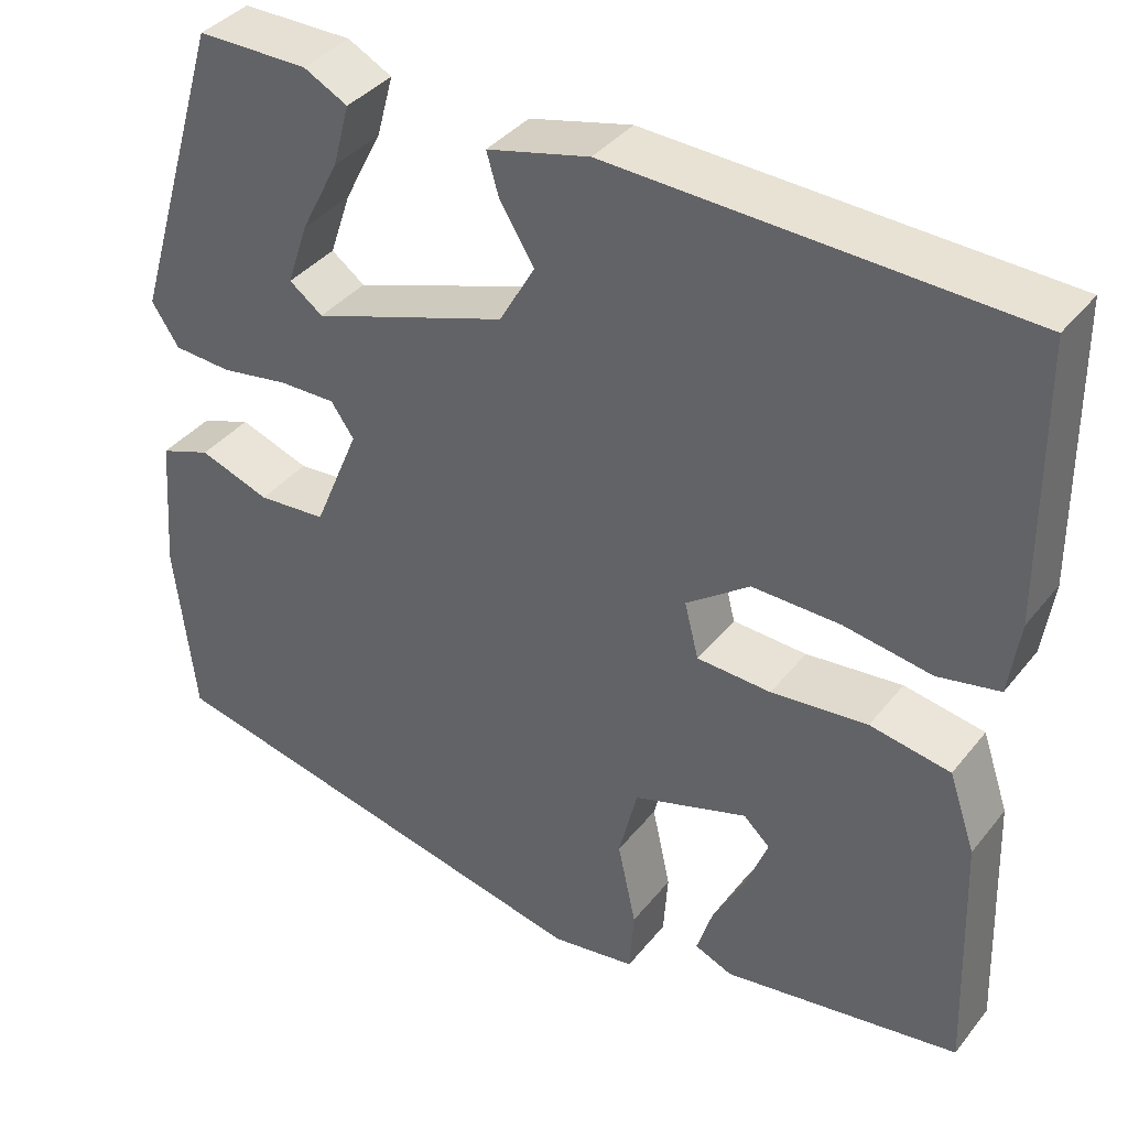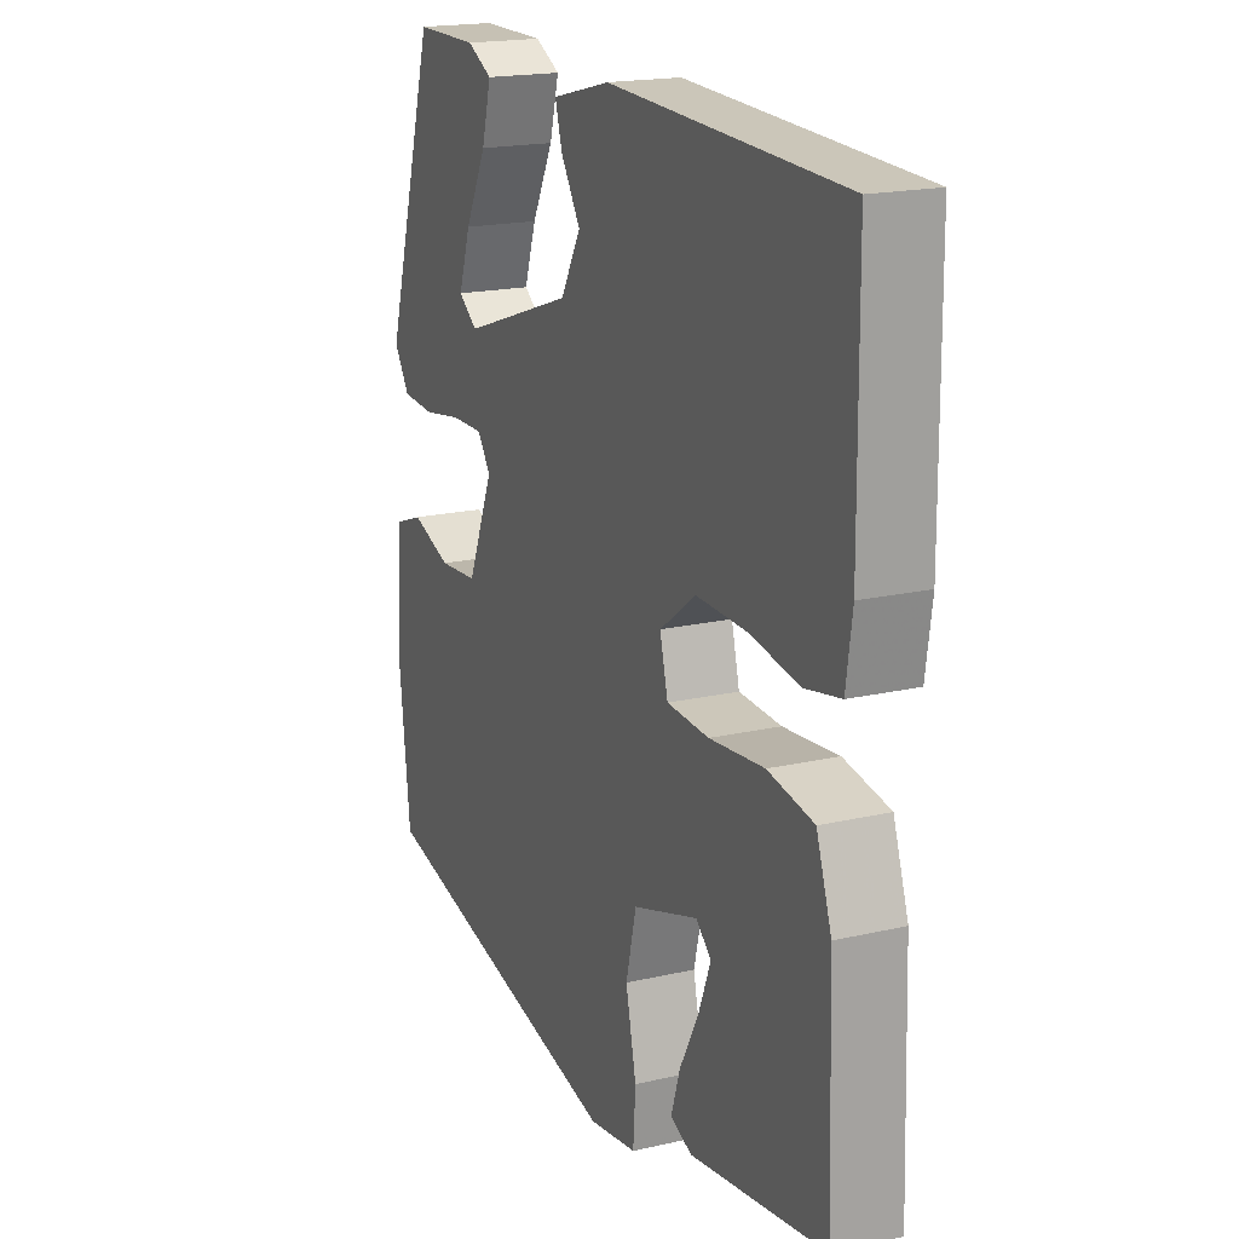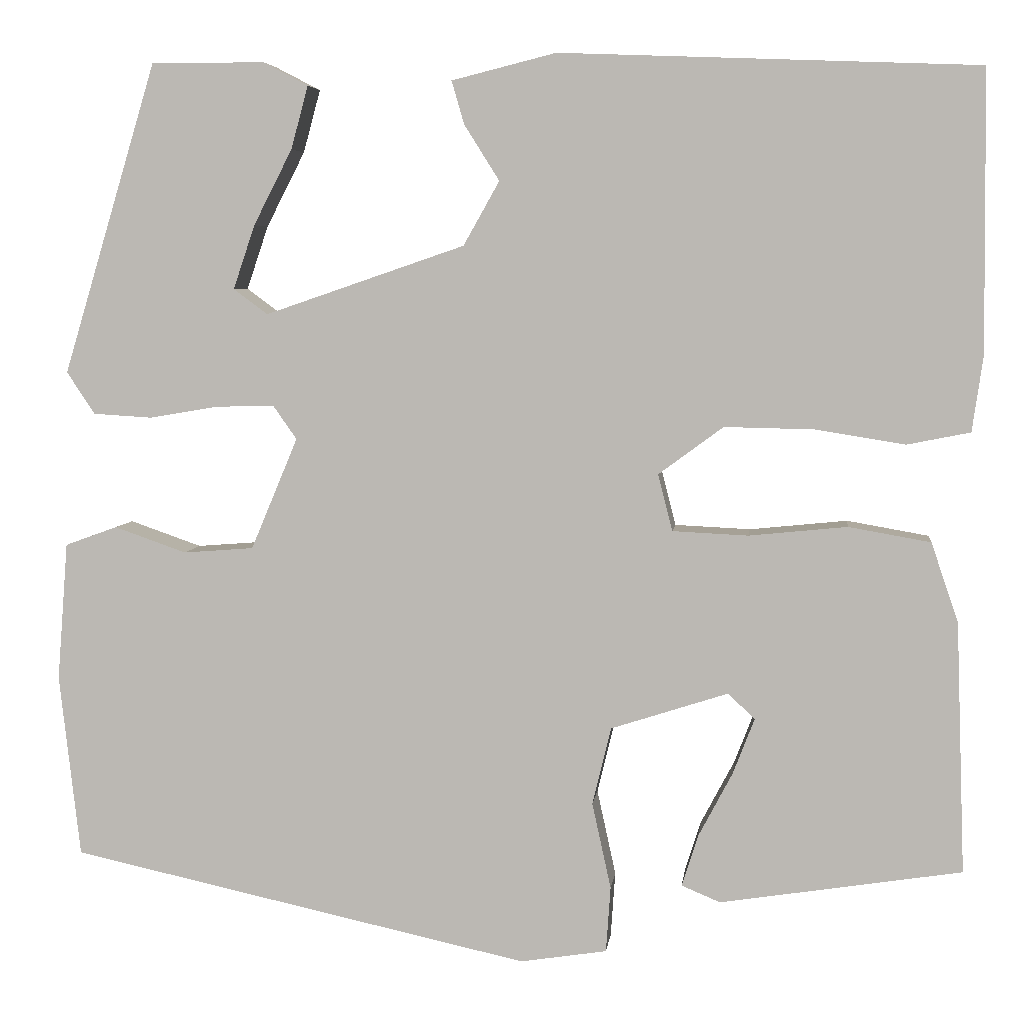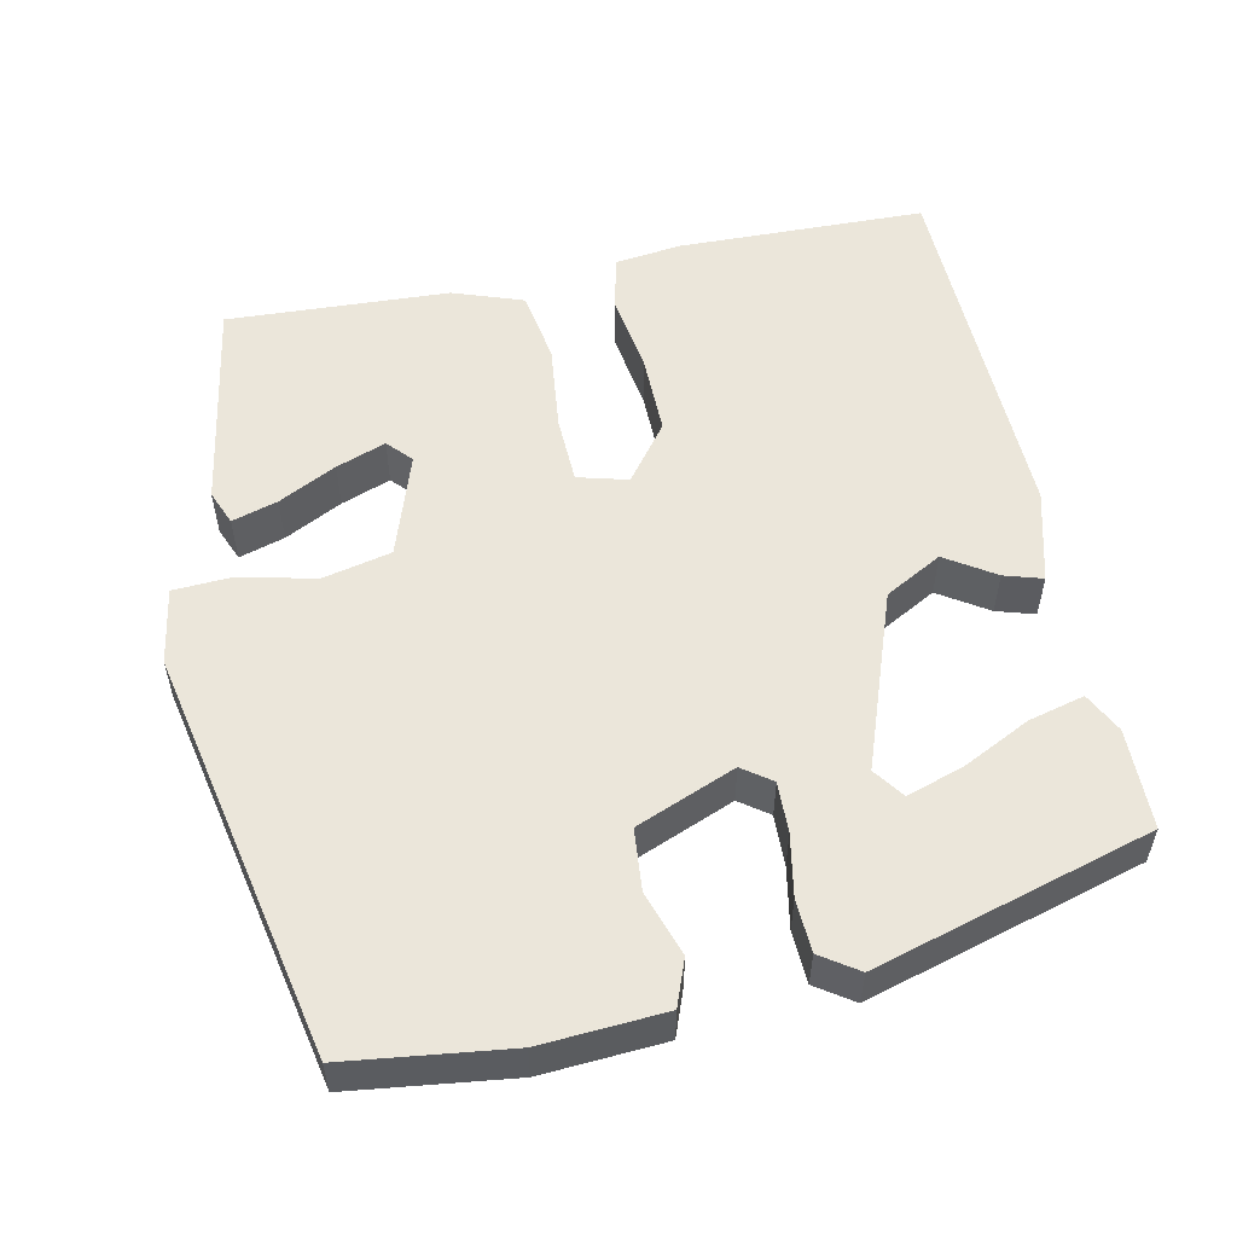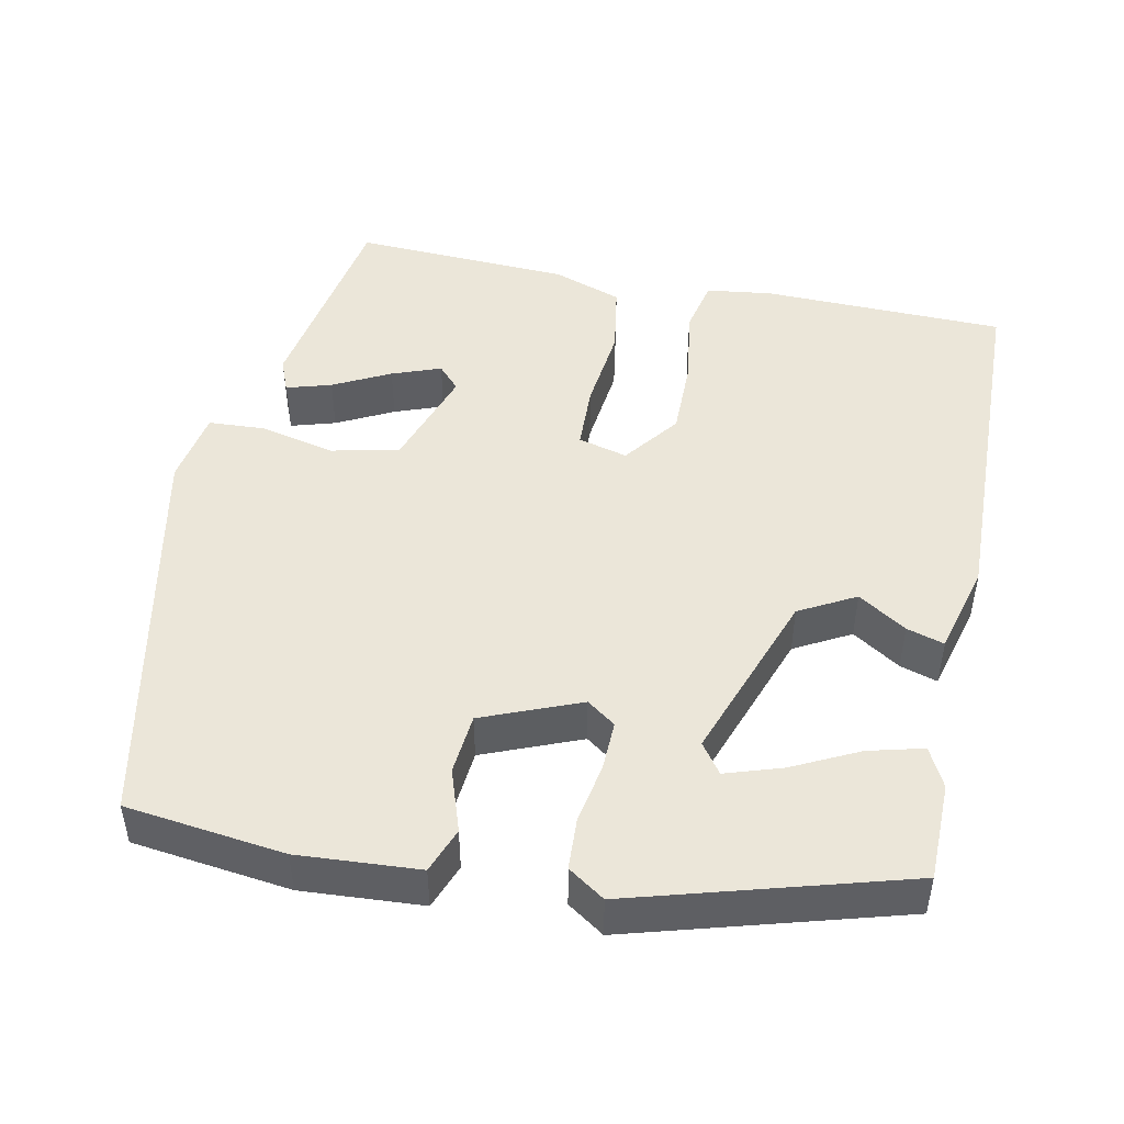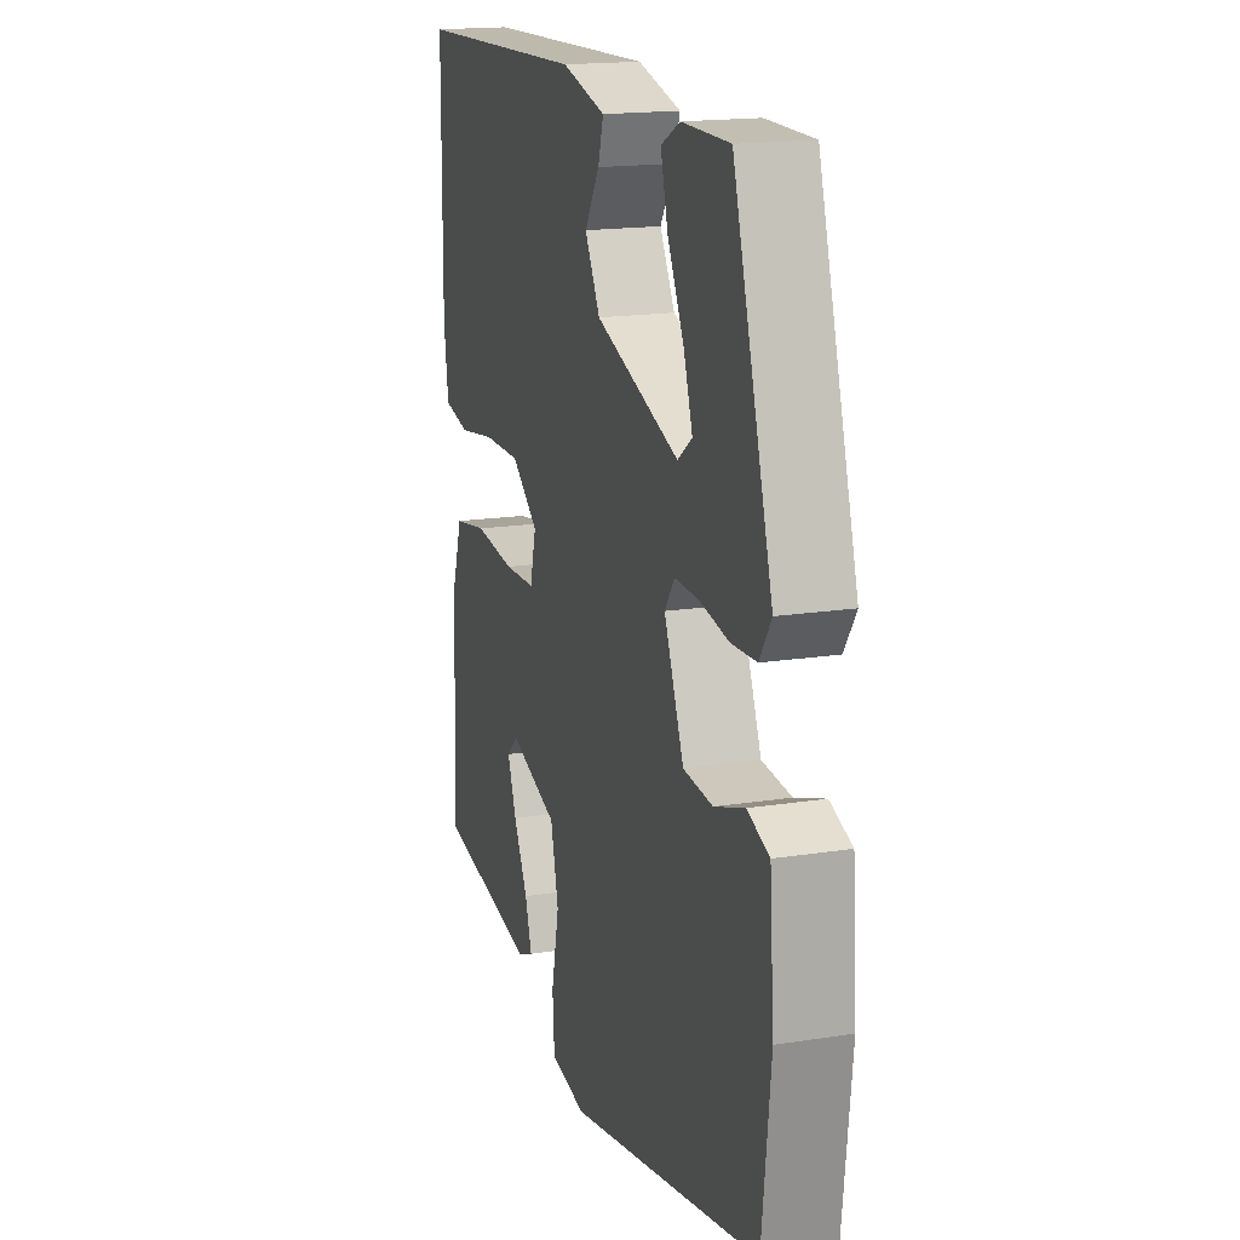
<metadata>
{"format":"obj","ext":"obj","renderer":"f3d","projection":"perspective","resolution":1024,"background":"white","views":[{"elev":38.1,"azim":33.9,"up":"+Z"},{"elev":18.6,"azim":66.1,"up":"+Z"},{"elev":5.4,"azim":6.7,"up":"+Z"},{"elev":54.9,"azim":-101.1,"up":"+Y"},{"elev":47.6,"azim":-77.7,"up":"+Y"},{"elev":17.4,"azim":-107.3,"up":"+Z"}]}
</metadata>
<code>
v 0.503 0.07 -0.419
v 0.235 0.07 -0.461
v 0.192 0.07 -0.443
v 0.21 0.07 -0.386
v 0.248 0.07 -0.314
v 0.272 0.07 -0.252
v 0.242 0.07 -0.224
v 0.112 0.07 -0.266
v 0.091 0.07 -0.352
v 0.112 0.07 -0.448
v 0.107 0.07 -0.521
v 0.011 0.07 -0.536
v -0.501 0.07 -0.424
v -0.524 0.07 -0.221
v -0.512 0.07 -0.067
v -0.454 0.07 -0.046
v -0.374 0.07 -0.074
v -0.296 0.07 -0.068
v -0.244 0.07 0.056
v -0.27 0.07 0.093
v -0.334 0.07 0.092
v -0.411 0.07 0.079
v -0.477 0.07 0.083
v -0.508 0.07 0.13
v -0.404 0.07 0.475
v -0.278 0.07 0.475
v -0.228 0.07 0.449
v -0.247 0.07 0.379
v -0.29 0.07 0.295
v -0.314 0.07 0.224
v -0.276 0.07 0.196
v -0.054 0.07 0.272
v -0.014 0.07 0.343
v -0.053 0.07 0.405
v -0.067 0.07 0.453
v 0.049 0.07 0.482
v 0.513 0.07 0.464
v 0.516 0.07 0.153
v 0.504 0.07 0.069
v 0.434 0.07 0.055
v 0.335 0.07 0.071
v 0.235 0.07 0.073
v 0.163 0.07 0.02
v 0.179 0.07 -0.043
v 0.263 0.07 -0.047
v 0.372 0.07 -0.036
v 0.463 0.07 -0.052
v 0.493 0.07 -0.14
v 0.503 0 -0.419
v 0.235 0 -0.461
v 0.192 0 -0.443
v 0.21 0 -0.386
v 0.248 0 -0.314
v 0.272 0 -0.252
v 0.242 0 -0.224
v 0.112 0 -0.266
v 0.091 0 -0.352
v 0.112 0 -0.448
v 0.107 0 -0.521
v 0.011 0 -0.536
v -0.501 0 -0.424
v -0.524 0 -0.221
v -0.512 0 -0.067
v -0.454 0 -0.046
v -0.374 0 -0.074
v -0.296 0 -0.068
v -0.244 0 0.056
v -0.27 0 0.093
v -0.334 0 0.092
v -0.411 0 0.079
v -0.477 0 0.083
v -0.508 0 0.13
v -0.404 0 0.475
v -0.278 0 0.475
v -0.228 0 0.449
v -0.247 0 0.379
v -0.29 0 0.295
v -0.314 0 0.224
v -0.276 0 0.196
v -0.054 0 0.272
v -0.014 0 0.343
v -0.053 0 0.405
v -0.067 0 0.453
v 0.049 0 0.482
v 0.513 0 0.464
v 0.516 0 0.153
v 0.504 0 0.069
v 0.434 0 0.055
v 0.335 0 0.071
v 0.235 0 0.073
v 0.163 0 0.02
v 0.179 0 -0.043
v 0.263 0 -0.047
v 0.372 0 -0.036
v 0.463 0 -0.052
v 0.493 0 -0.14
f 45 46 47 48
f 44 45 48 1
f 38 39 40 41
f 38 41 42
f 37 38 42
f 36 37 42 43
f 33 34 35 36
f 26 27 28 29
f 26 29 30
f 25 26 30
f 24 25 30
f 21 22 23 24
f 20 21 24 30
f 19 20 30 31
f 14 15 16 17
f 14 17 18
f 13 14 18
f 12 13 18
f 9 10 11 12
f 8 9 12 18
f 7 8 18 19
f 2 3 4 5
f 2 5 6
f 1 2 6
f 44 1 6 7
f 33 36 43
f 32 33 43 44
f 31 32 44
f 7 19 31 44
f 96 95 94 93
f 49 96 93 92
f 89 88 87 86
f 90 89 86
f 90 86 85
f 91 90 85 84
f 84 83 82 81
f 77 76 75 74
f 78 77 74
f 78 74 73
f 78 73 72
f 72 71 70 69
f 78 72 69 68
f 79 78 68 67
f 65 64 63 62
f 66 65 62
f 66 62 61
f 66 61 60
f 60 59 58 57
f 66 60 57 56
f 67 66 56 55
f 53 52 51 50
f 54 53 50
f 54 50 49
f 55 54 49 92
f 91 84 81
f 92 91 81 80
f 92 80 79
f 92 79 67 55
f 1 49 50 2
f 2 50 51 3
f 3 51 52 4
f 4 52 53 5
f 5 53 54 6
f 6 54 55 7
f 7 55 56 8
f 8 56 57 9
f 9 57 58 10
f 10 58 59 11
f 11 59 60 12
f 12 60 61 13
f 13 61 62 14
f 14 62 63 15
f 15 63 64 16
f 16 64 65 17
f 17 65 66 18
f 18 66 67 19
f 19 67 68 20
f 20 68 69 21
f 21 69 70 22
f 22 70 71 23
f 23 71 72 24
f 24 72 73 25
f 25 73 74 26
f 26 74 75 27
f 27 75 76 28
f 28 76 77 29
f 29 77 78 30
f 30 78 79 31
f 31 79 80 32
f 32 80 81 33
f 33 81 82 34
f 34 82 83 35
f 35 83 84 36
f 36 84 85 37
f 37 85 86 38
f 38 86 87 39
f 39 87 88 40
f 40 88 89 41
f 41 89 90 42
f 42 90 91 43
f 43 91 92 44
f 44 92 93 45
f 45 93 94 46
f 46 94 95 47
f 47 95 96 48
f 48 96 49 1

</code>
